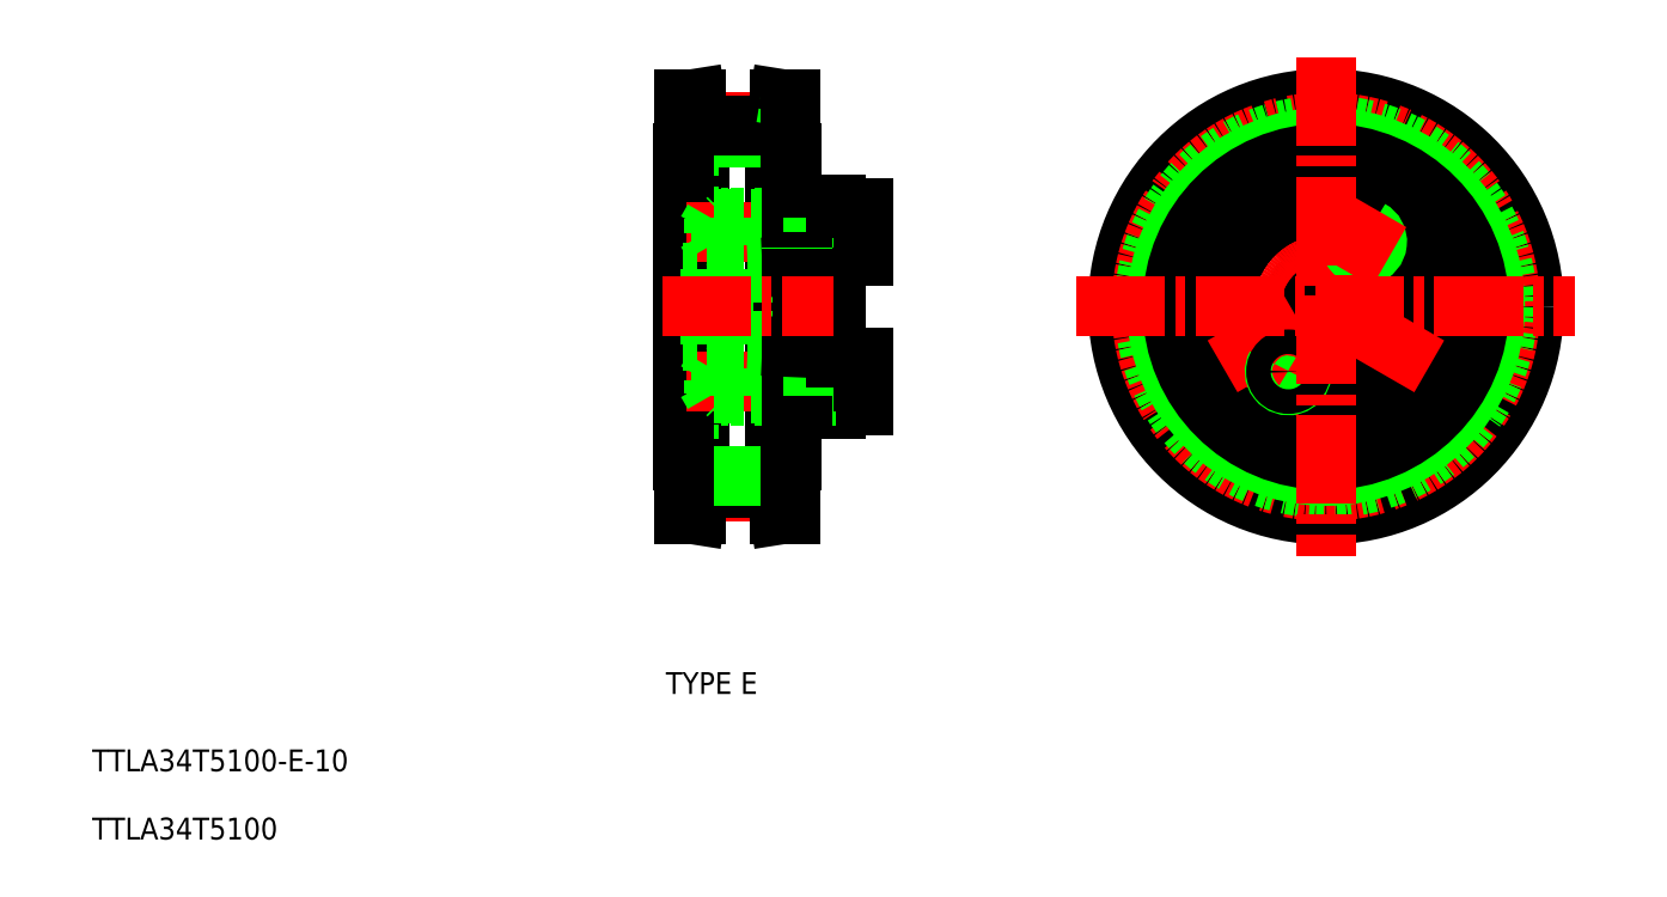
<metadata>
{"format":"dxf","ext":"dxf","renderer":"ezdxf+matplotlib","layout":"modelspace","background":"white","min_lineweight":24,"dpi":150}
</metadata>
<code>
0
SECTION
2
ENTITIES
0
TEXT
8
0
10
371.8
20
183.5
30
0
40
3.2
1
TYPE E
72
     1
11
380.9
21
185.1
31
0
73
     2
0
TEXT
8
0
10
290
20
172.2
30
0
40
3.2
1
TTLA34T5100-E-10
0
TEXT
8
0
10
290
20
162.2
30
0
40
3.2
1
TTLA34T5100
0
LINE
8
0
10
392.7
20
217.8
30
0
11
392.7
21
262.8
31
0
0
LINE
8
0
10
376.7
20
217.8
30
0
11
376.7
21
262.8
31
0
0
LINE
8
CENTER
10
379.1
20
213.2
30
0
11
390.2
21
213.2
31
0
0
LINE
8
0
10
379.2
20
213.7
30
0
11
390.2
21
213.7
31
0
0
LINE
8
0
10
379.2
20
213.7
30
0
11
378.5
21
209.8
31
0
0
LINE
8
0
10
377.6
20
213.9
30
0
11
376.9
21
209.8
31
0
0
LINE
8
0
10
376.9
20
209.8
30
0
11
378.5
21
209.8
31
0
0
LINE
8
0
10
392.4
20
209.8
30
0
11
390.8
21
209.8
31
0
0
LINE
8
0
10
390.2
20
213.7
30
0
11
390.8
21
209.8
31
0
0
LINE
8
0
10
391.8
20
213.9
30
0
11
392.4
21
209.8
31
0
0
LINE
8
CENTER
10
373.7
20
240.3
30
0
11
395.7
21
240.3
31
0
0
LINE
8
0
10
391.8
20
213.9
30
0
11
391.8
21
266.6
31
0
0
LINE
8
0
10
379.2
20
213.7
30
0
11
379.2
21
266.9
31
0
0
LINE
8
0
10
390.2
20
213.7
30
0
11
390.2
21
266.9
31
0
0
LINE
8
0
10
377.6
20
213.9
30
0
11
377.6
21
266.6
31
0
0
LINE
8
0
10
379.2
20
265.1
30
0
11
390.2
21
265.1
31
0
0
LINE
8
0
10
390.2
20
262.8
30
0
11
392.4
21
262.8
31
0
0
LINE
8
CENTER
10
379.1
20
267.3
30
0
11
390.2
21
267.3
31
0
0
LINE
8
0
10
379.2
20
266.9
30
0
11
390.2
21
266.9
31
0
0
LINE
8
0
10
379.2
20
266.9
30
0
11
378.5
21
270.8
31
0
0
LINE
8
0
10
377.6
20
266.6
30
0
11
376.9
21
270.8
31
0
0
LINE
8
0
10
376.9
20
270.8
30
0
11
378.5
21
270.8
31
0
0
LINE
8
0
10
392.4
20
270.8
30
0
11
390.8
21
270.8
31
0
0
LINE
8
0
10
390.2
20
266.9
30
0
11
390.8
21
270.8
31
0
0
LINE
8
0
10
391.8
20
266.6
30
0
11
392.4
21
270.8
31
0
0
LINE
8
0
10
379.2
20
215.5
30
0
11
390.2
21
215.5
31
0
0
CIRCLE
8
0
10
470.9
20
251.3
30
0
40
3.5
0
CIRCLE
8
0
10
470.9
20
240.3
30
0
40
5
0
CIRCLE
8
CENTER
10
470.9
20
240.3
30
0
40
11
0
CIRCLE
8
0
10
470.9
20
240.3
30
0
40
15
0
CIRCLE
8
0
10
470.9
20
240.3
30
0
40
15
0
CIRCLE
8
0
10
470.9
20
240.3
30
0
40
15
0
CIRCLE
8
0
10
461.4
20
234.8
30
0
40
3.5
0
LINE
8
CENTER
10
455.8
20
231.5
30
0
11
467
21
238
31
0
0
LINE
8
CENTER
10
462.9
20
226.4
30
0
11
467.9
21
235.1
31
0
0
ARC
8
0
10
465.4
20
230.8
30
0
40
2
50
150
51
62
0
CIRCLE
8
0
10
465.4
20
230.8
30
0
40
1.8
0
LINE
8
CENTER
10
470.9
20
257.8
30
0
11
470.9
21
244.8
31
0
0
CIRCLE
8
0
10
480.5
20
234.8
30
0
40
3.5
0
LINE
8
CENTER
10
486.1
20
231.5
30
0
11
474.8
21
238
31
0
0
CIRCLE
8
0
10
476.4
20
249.8
30
0
40
1.8
0
ARC
8
0
10
476.4
20
249.8
30
0
40
2
50
150
51
62
0
LINE
8
CENTER
10
473.9
20
245.5
30
0
11
478.9
21
254.1
31
0
0
CIRCLE
8
0
10
470.9
20
240.3
30
0
40
30.5
0
CIRCLE
8
CENTER
10
470.9
20
240.3
30
0
40
27.05
0
CIRCLE
8
0
10
470.9
20
240.3
30
0
40
26.61
0
CIRCLE
8
0
10
470.9
20
240.3
30
0
40
24.81
0
CIRCLE
8
0
10
470.9
20
240.3
30
0
40
22.5
0
LINE
8
CENTER
10
434.3
20
240.3
30
0
11
507.5
21
240.3
31
0
0
LINE
8
CENTER
10
470.9
20
276.9
30
0
11
470.9
21
203.7
31
0
0
LINE
8
0
10
392.4
20
209.8
30
0
11
392.4
21
270.8
31
0
0
LINE
8
0
10
376.9
20
209.8
30
0
11
376.9
21
270.8
31
0
0
LINE
8
0
10
392.4
20
262.8
30
0
11
392.7
21
262.8
31
0
0
LINE
8
0
10
379.2
20
262.8
30
0
11
376.9
21
262.8
31
0
0
LINE
8
0
10
376.9
20
262.8
30
0
11
376.7
21
262.8
31
0
0
LINE
8
0
10
390.2
20
217.8
30
0
11
392.4
21
217.8
31
0
0
LINE
8
0
10
392.4
20
217.8
30
0
11
392.7
21
217.8
31
0
0
LINE
8
0
10
379.2
20
217.8
30
0
11
376.9
21
217.8
31
0
0
LINE
8
0
10
376.9
20
217.8
30
0
11
376.7
21
217.8
31
0
0
LINE
8
0
10
382.7
20
234.8
30
0
11
382.7
21
240.3
31
0
0
LINE
8
0
10
380.7
20
234.8
30
0
11
380.7
21
240.3
31
0
0
LINE
8
0
10
399.2
20
232.8
30
0
11
399.2
21
240.3
31
0
0
LINE
8
0
10
394.2
20
234.3
30
0
11
394.2
21
240.3
31
0
0
LINE
8
CENTER
10
406.2
20
229.3
30
0
11
377.1
21
229.3
31
0
0
LINE
8
0
10
382.7
20
235.3
30
0
11
399.2
21
235.3
31
0
0
LINE
8
0
10
382.7
20
234.8
30
0
11
392.7
21
234.3
31
0
0
LINE
8
0
10
383.2
20
227.5
30
0
11
392.7
21
227.5
31
0
0
LINE
8
0
10
392.7
20
227.3
30
0
11
383.4
21
227.3
31
0
0
LINE
8
0
10
392.7
20
231.3
30
0
11
383.4
21
231.3
31
0
0
LINE
8
0
10
383.2
20
231.1
30
0
11
392.7
21
231.1
31
0
0
LINE
8
0
10
380.7
20
234.8
30
0
11
382.7
21
234.8
31
0
0
LINE
8
0
10
383.4
20
227.3
30
0
11
382.2
21
227.3
31
0
0
LINE
8
0
10
383.2
20
227.5
30
0
11
381.2
21
227.5
31
0
0
LINE
8
0
10
383.4
20
231.3
30
0
11
382.2
21
231.3
31
0
0
LINE
8
0
10
383.2
20
231.1
30
0
11
381.2
21
231.1
31
0
0
LINE
8
0
10
381.2
20
231.1
30
0
11
380.1
21
229.3
31
0
0
LINE
8
0
10
382.2
20
231.3
30
0
11
382.2
21
229.3
31
0
0
LINE
8
0
10
381.2
20
227.5
30
0
11
381.2
21
231.1
31
0
0
LINE
8
0
10
382.2
20
227.3
30
0
11
382.2
21
229.3
31
0
0
LINE
8
0
10
381.2
20
227.5
30
0
11
380.1
21
229.3
31
0
0
LINE
8
0
10
376.7
20
235.3
30
0
11
380.7
21
235.3
31
0
0
LINE
8
0
10
383.4
20
231.3
30
0
11
383.2
21
231.1
31
0
0
LINE
8
0
10
383.4
20
231.3
30
0
11
383.4
21
229.3
31
0
0
LINE
8
0
10
383.2
20
231.1
30
0
11
383.2
21
229.3
31
0
0
LINE
8
0
10
383.4
20
227.3
30
0
11
383.2
21
227.5
31
0
0
LINE
8
0
10
383.4
20
227.3
30
0
11
383.4
21
229.3
31
0
0
LINE
8
0
10
383.2
20
227.5
30
0
11
383.2
21
229.3
31
0
0
LINE
8
0
10
399.2
20
225.8
30
0
11
399.2
21
232.8
31
0
0
LINE
8
0
10
403.2
20
225.8
30
0
11
403.2
21
229.3
31
0
0
LINE
8
0
10
394.2
20
225.3
30
0
11
394.2
21
227.3
31
0
0
LINE
8
0
10
394.2
20
225.3
30
0
11
399.2
21
225.3
31
0
0
LINE
8
0
10
399.2
20
225.8
30
0
11
403.2
21
225.8
31
0
0
LINE
8
0
10
399.2
20
225.3
30
0
11
399.2
21
225.8
31
0
0
LINE
8
0
10
399.2
20
227.3
30
0
11
394.2
21
227.3
31
0
0
LINE
8
0
10
399.2
20
231.3
30
0
11
394.2
21
231.3
31
0
0
LINE
8
0
10
394.2
20
231.3
30
0
11
394.2
21
234.3
31
0
0
LINE
8
0
10
394.2
20
231.1
30
0
11
395.8
21
231.1
31
0
0
LINE
8
0
10
394.2
20
227.5
30
0
11
395.8
21
227.5
31
0
0
LINE
8
0
10
394.2
20
231.1
30
0
11
392.7
21
231.1
31
0
0
LINE
8
0
10
394.2
20
231.3
30
0
11
392.7
21
231.3
31
0
0
LINE
8
0
10
394.2
20
227.5
30
0
11
392.7
21
227.5
31
0
0
LINE
8
0
10
394.2
20
227.3
30
0
11
392.7
21
227.3
31
0
0
LINE
8
0
10
394.2
20
227.3
30
0
11
394.2
21
231.3
31
0
0
LINE
8
0
10
395.8
20
231.3
30
0
11
395.8
21
229.3
31
0
0
LINE
8
0
10
395.8
20
227.3
30
0
11
395.8
21
229.3
31
0
0
LINE
8
0
10
394.2
20
234.3
30
0
11
392.7
21
234.3
31
0
0
LINE
8
0
10
403.2
20
232.8
30
0
11
403.2
21
229.3
31
0
0
LINE
8
0
10
399.2
20
232.8
30
0
11
403.2
21
232.8
31
0
0
LINE
8
CENTER
10
406.2
20
251.3
30
0
11
377.1
21
251.3
31
0
0
LINE
8
0
10
382.7
20
245.3
30
0
11
399.2
21
245.3
31
0
0
LINE
8
0
10
382.7
20
245.8
30
0
11
392.7
21
246.2
31
0
0
LINE
8
0
10
392.7
20
253.3
30
0
11
383.4
21
253.3
31
0
0
LINE
8
0
10
383.2
20
253.1
30
0
11
392.7
21
253.1
31
0
0
LINE
8
0
10
383.2
20
249.5
30
0
11
392.7
21
249.5
31
0
0
LINE
8
0
10
392.7
20
249.3
30
0
11
383.4
21
249.3
31
0
0
LINE
8
0
10
383.4
20
249.3
30
0
11
383.4
21
251.3
31
0
0
LINE
8
0
10
383.2
20
249.5
30
0
11
383.2
21
251.3
31
0
0
LINE
8
0
10
382.2
20
249.3
30
0
11
382.2
21
251.3
31
0
0
LINE
8
0
10
381.2
20
249.5
30
0
11
380.1
21
251.3
31
0
0
LINE
8
0
10
381.2
20
253.1
30
0
11
381.2
21
249.5
31
0
0
LINE
8
0
10
380.7
20
245.8
30
0
11
382.7
21
245.8
31
0
0
LINE
8
0
10
383.4
20
249.3
30
0
11
382.2
21
249.3
31
0
0
LINE
8
0
10
383.2
20
249.5
30
0
11
381.2
21
249.5
31
0
0
LINE
8
0
10
380.7
20
245.8
30
0
11
380.7
21
240.3
31
0
0
LINE
8
0
10
376.7
20
245.3
30
0
11
380.7
21
245.3
31
0
0
LINE
8
0
10
382.7
20
245.8
30
0
11
382.7
21
240.3
31
0
0
LINE
8
0
10
383.4
20
249.3
30
0
11
383.2
21
249.5
31
0
0
LINE
8
0
10
383.4
20
253.3
30
0
11
382.2
21
253.3
31
0
0
LINE
8
0
10
383.2
20
253.1
30
0
11
381.2
21
253.1
31
0
0
LINE
8
0
10
381.2
20
253.1
30
0
11
380.1
21
251.3
31
0
0
LINE
8
0
10
382.2
20
253.3
30
0
11
382.2
21
251.3
31
0
0
LINE
8
0
10
383.4
20
253.3
30
0
11
383.2
21
253.1
31
0
0
LINE
8
0
10
383.4
20
253.3
30
0
11
383.4
21
251.3
31
0
0
LINE
8
0
10
383.2
20
253.1
30
0
11
383.2
21
251.3
31
0
0
LINE
8
0
10
403.2
20
247.8
30
0
11
403.2
21
251.3
31
0
0
LINE
8
0
10
399.2
20
254.8
30
0
11
399.2
21
247.8
31
0
0
LINE
8
0
10
395.8
20
249.3
30
0
11
395.8
21
251.3
31
0
0
LINE
8
0
10
394.2
20
253.3
30
0
11
394.2
21
249.3
31
0
0
LINE
8
0
10
399.2
20
249.3
30
0
11
394.2
21
249.3
31
0
0
LINE
8
0
10
394.2
20
246.3
30
0
11
394.2
21
240.3
31
0
0
LINE
8
0
10
394.2
20
249.5
30
0
11
395.8
21
249.5
31
0
0
LINE
8
0
10
394.2
20
246.3
30
0
11
392.7
21
246.2
31
0
0
LINE
8
0
10
394.2
20
249.5
30
0
11
392.7
21
249.5
31
0
0
LINE
8
0
10
394.2
20
249.3
30
0
11
392.7
21
249.3
31
0
0
LINE
8
0
10
394.2
20
249.3
30
0
11
394.2
21
246.3
31
0
0
LINE
8
0
10
399.2
20
247.8
30
0
11
399.2
21
240.3
31
0
0
LINE
8
0
10
399.2
20
247.8
30
0
11
403.2
21
247.8
31
0
0
LINE
8
0
10
399.2
20
253.3
30
0
11
394.2
21
253.3
31
0
0
LINE
8
0
10
394.2
20
255.3
30
0
11
399.2
21
255.3
31
0
0
LINE
8
0
10
394.2
20
253.1
30
0
11
395.8
21
253.1
31
0
0
LINE
8
0
10
394.2
20
253.1
30
0
11
392.7
21
253.1
31
0
0
LINE
8
0
10
394.2
20
253.3
30
0
11
392.7
21
253.3
31
0
0
LINE
8
0
10
394.2
20
255.3
30
0
11
394.2
21
253.3
31
0
0
LINE
8
0
10
395.8
20
253.3
30
0
11
395.8
21
251.3
31
0
0
LINE
8
0
10
399.2
20
254.8
30
0
11
403.2
21
254.8
31
0
0
LINE
8
0
10
399.2
20
255.3
30
0
11
399.2
21
254.8
31
0
0
LINE
8
0
10
403.2
20
254.8
30
0
11
403.2
21
251.3
31
0
0
LINE
8
CENTER
10
373.7
20
240.3
30
0
11
398.7
21
240.3
31
0
0
VIEWPORT
8
0
10
5.643
20
3.929
30
0
40
10.57
41
7.058
68
     1
69
     1
0
VIEWPORT
8
0
10
5.66
20
3.902
30
0
40
9.074
41
6.243
68
     2
69
     2
0
ENDSEC
0
EOF

</code>
